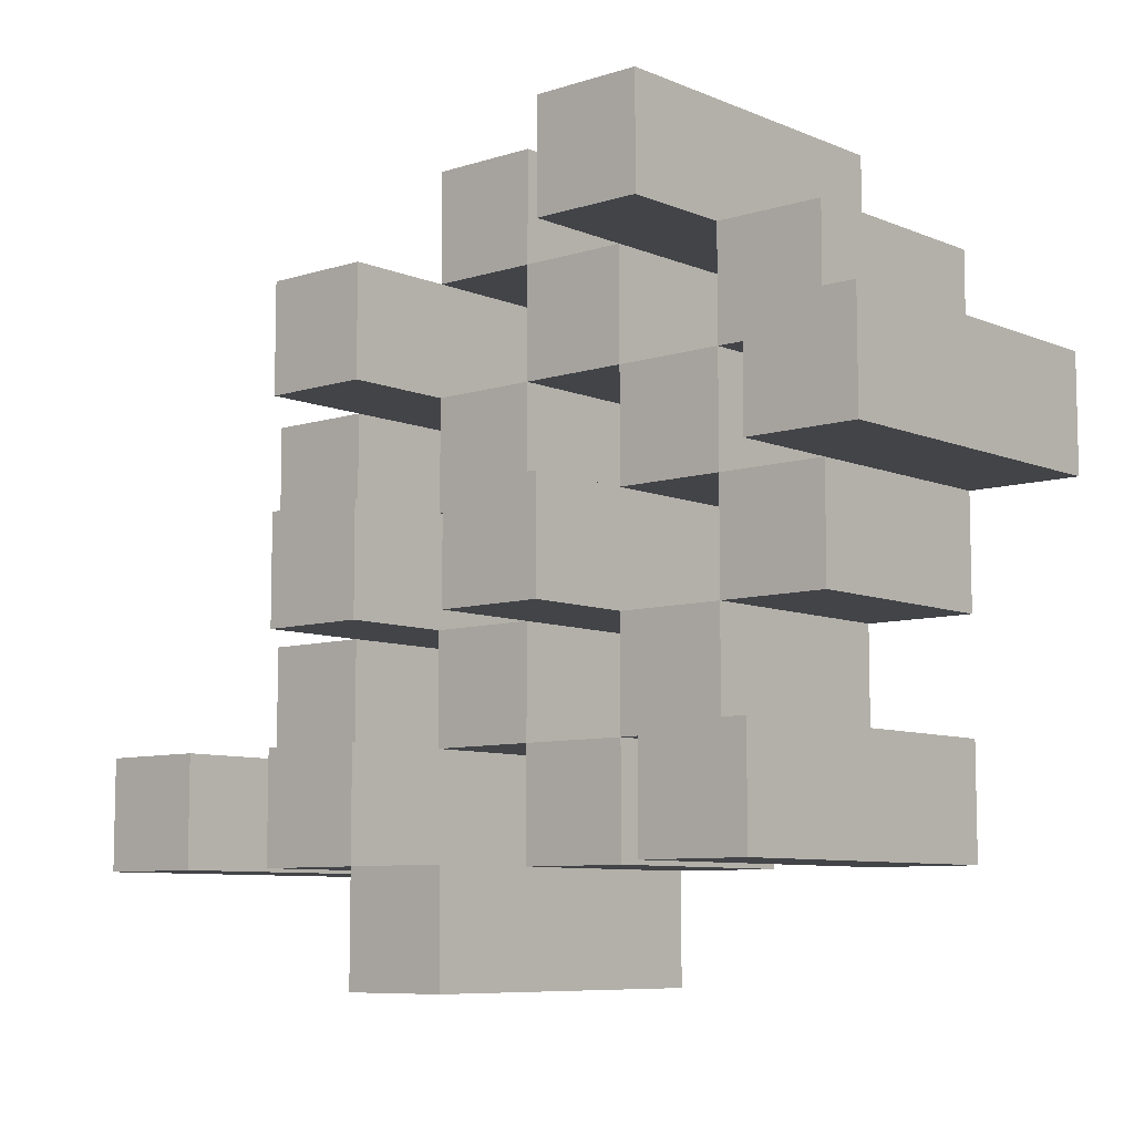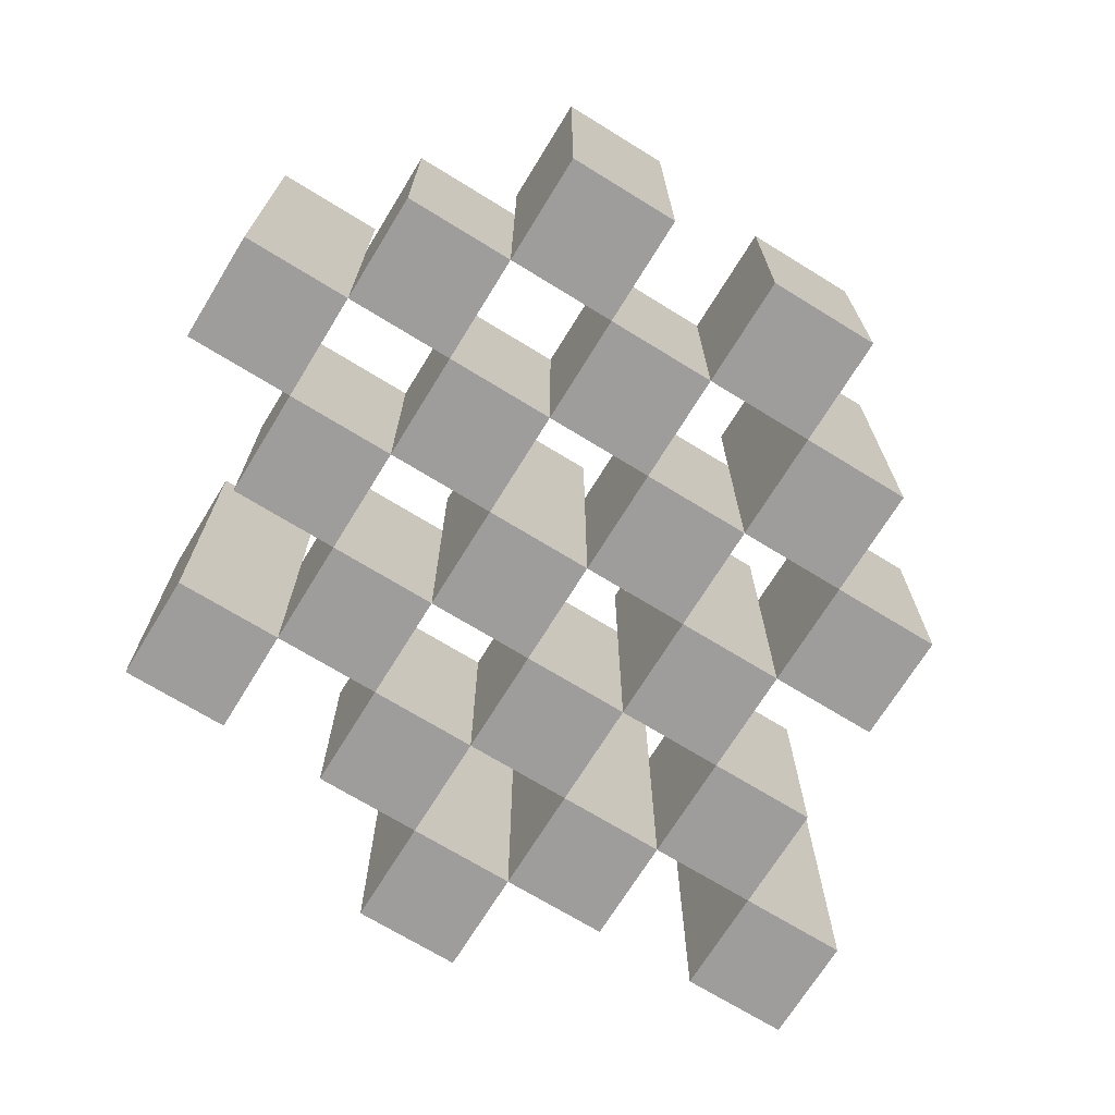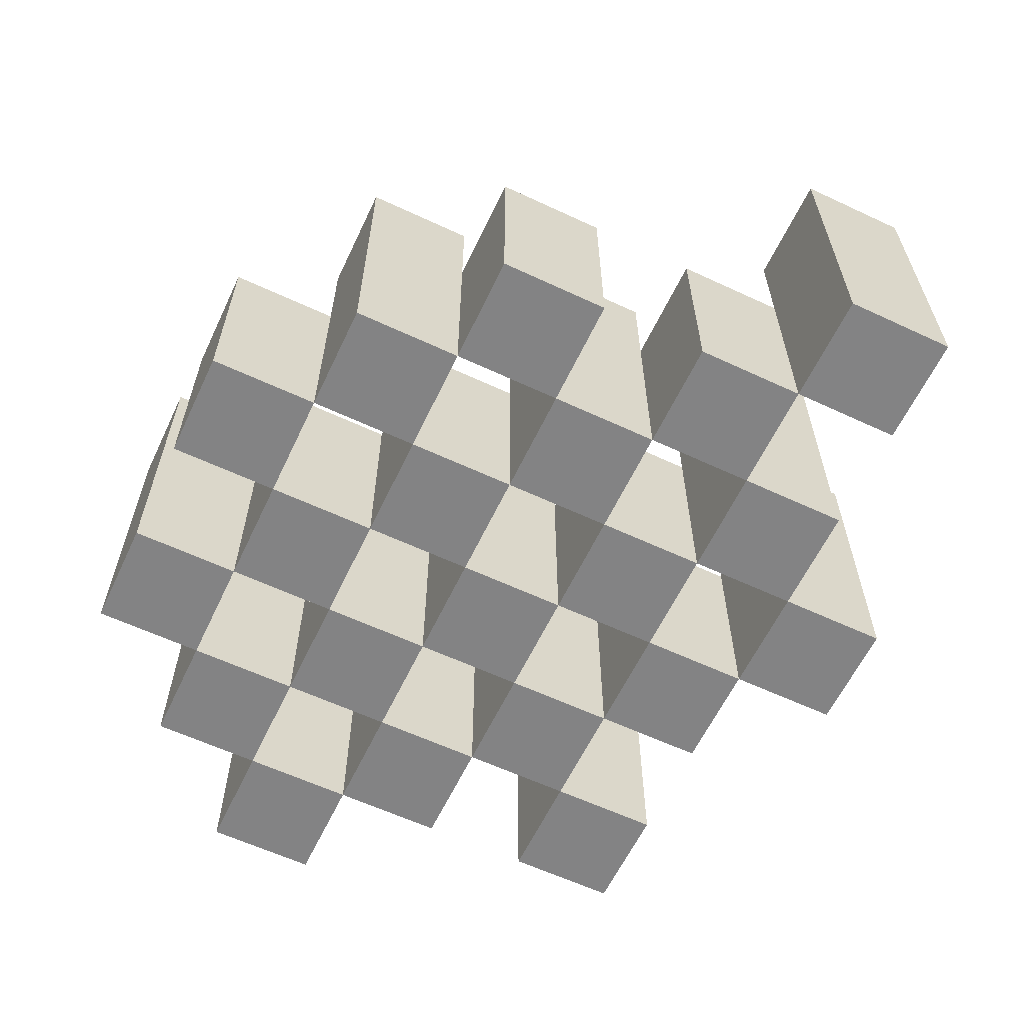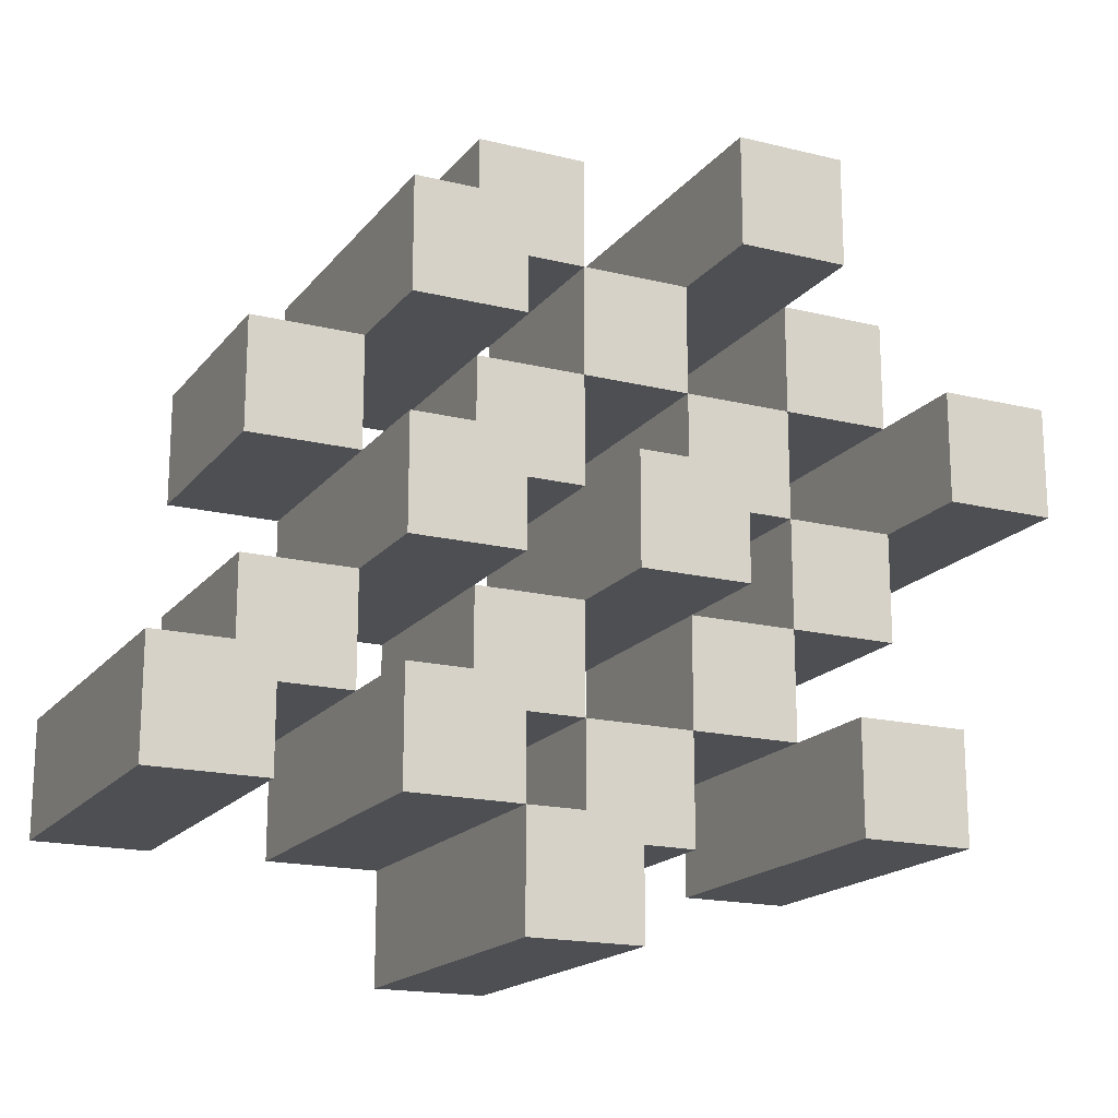
<metadata>
{"format":"obj","ext":"obj","renderer":"f3d","projection":"perspective","resolution":1024,"background":"white","views":[{"elev":-8.1,"azim":-138.8,"up":"+Z"},{"elev":-70.6,"azim":-31.6,"up":"+Y"},{"elev":-61.2,"azim":64.6,"up":"+Y"},{"elev":-17.7,"azim":154.2,"up":"+Z"}]}
</metadata>
<code>
o
v 20.1 0.9 29.6
v 20.1 0.9 29.5
v 20.1 1.2 29.6
v 20.1 1.2 29.5
v 20.2 0.9 29.7
v 20.2 0.9 29.6
v 20.2 0.9 29.5
v 20.2 0.9 29.4
v 20.2 0.9 29.3
v 20.2 0.9 29.2
v 20.2 1.1 29.7
v 20.2 1.1 29.6
v 20.2 1.1 29.5
v 20.2 1.1 29.4
v 20.2 1.2 29.3
v 20.2 1.2 29.2
v 20.3 0.9 29.8
v 20.3 0.9 29.7
v 20.3 0.9 29.6
v 20.3 0.9 29.5
v 20.3 0.9 29.4
v 20.3 0.9 29.3
v 20.3 1.1 29.7
v 20.3 1.1 29.6
v 20.3 1.1 29.5
v 20.3 1.1 29.4
v 20.3 1.1 29.3
v 20.3 1.2 29.8
v 20.3 1.2 29.7
v 20.4 0.9 29.7
v 20.4 0.9 29.6
v 20.4 0.9 29.5
v 20.4 0.9 29.4
v 20.4 0.9 29.3
v 20.4 0.9 29.2
v 20.4 1.1 29.7
v 20.4 1.1 29.6
v 20.4 1.1 29.5
v 20.4 1.1 29.4
v 20.4 1.1 29.3
v 20.4 1.1 29.2
v 20.4 1.2 29.5
v 20.4 1.2 29.4
v 20.5 0.9 29.8
v 20.5 0.9 29.7
v 20.5 0.9 29.6
v 20.5 0.9 29.5
v 20.5 0.9 29.4
v 20.5 0.9 29.3
v 20.5 0.9 29.2
v 20.5 0.9 29.1
v 20.5 1.1 29.8
v 20.5 1.1 29.7
v 20.5 1.1 29.6
v 20.5 1.1 29.5
v 20.5 1.1 29.4
v 20.5 1.1 29.3
v 20.5 1.1 29.2
v 20.5 1.2 29.2
v 20.5 1.2 29.1
v 20.6 0.9 29.7
v 20.6 0.9 29.6
v 20.6 0.9 29.5
v 20.6 0.9 29.4
v 20.6 0.9 29.3
v 20.6 0.9 29.2
v 20.6 1.1 29.7
v 20.6 1.1 29.6
v 20.6 1.1 29.5
v 20.6 1.1 29.4
v 20.6 1.1 29.3
v 20.6 1.2 29.7
v 20.6 1.2 29.6
v 20.6 1.2 29.5
v 20.6 1.2 29.4
v 20.6 1.2 29.3
v 20.6 1.2 29.2
v 20.7 0.9 29.6
v 20.7 0.9 29.5
v 20.7 0.9 29.4
v 20.7 0.9 29.3
v 20.7 1.1 29.6
v 20.7 1.1 29.5
v 20.7 1.1 29.4
v 20.7 1.1 29.3
v 20.8 0.9 29.3
v 20.8 0.9 29.2
v 20.8 1.1 29.3
v 20.8 1.2 29.3
v 20.8 1.2 29.2
v 20.2 0.9 29.6
v 20.2 0.9 29.5
v 20.2 1.1 29.6
v 20.2 1.1 29.5
v 20.2 1.2 29.6
v 20.2 1.2 29.5
v 20.3 0.9 29.7
v 20.3 0.9 29.6
v 20.3 0.9 29.5
v 20.3 0.9 29.4
v 20.3 0.9 29.3
v 20.3 0.9 29.2
v 20.3 1.1 29.7
v 20.3 1.1 29.6
v 20.3 1.1 29.5
v 20.3 1.1 29.4
v 20.3 1.1 29.3
v 20.3 1.2 29.3
v 20.3 1.2 29.2
v 20.4 0.9 29.8
v 20.4 0.9 29.7
v 20.4 0.9 29.6
v 20.4 0.9 29.5
v 20.4 0.9 29.4
v 20.4 0.9 29.3
v 20.4 1.1 29.7
v 20.4 1.1 29.6
v 20.4 1.1 29.5
v 20.4 1.1 29.4
v 20.4 1.1 29.3
v 20.4 1.2 29.8
v 20.4 1.2 29.7
v 20.5 0.9 29.7
v 20.5 0.9 29.6
v 20.5 0.9 29.5
v 20.5 0.9 29.4
v 20.5 0.9 29.3
v 20.5 0.9 29.2
v 20.5 1.1 29.7
v 20.5 1.1 29.6
v 20.5 1.1 29.5
v 20.5 1.1 29.4
v 20.5 1.1 29.3
v 20.5 1.1 29.2
v 20.5 1.2 29.5
v 20.5 1.2 29.4
v 20.6 0.9 29.8
v 20.6 0.9 29.7
v 20.6 0.9 29.6
v 20.6 0.9 29.5
v 20.6 0.9 29.4
v 20.6 0.9 29.3
v 20.6 0.9 29.2
v 20.6 0.9 29.1
v 20.6 1.1 29.8
v 20.6 1.1 29.7
v 20.6 1.1 29.6
v 20.6 1.1 29.5
v 20.6 1.1 29.4
v 20.6 1.1 29.3
v 20.6 1.2 29.2
v 20.6 1.2 29.1
v 20.7 0.9 29.7
v 20.7 0.9 29.6
v 20.7 0.9 29.5
v 20.7 0.9 29.4
v 20.7 0.9 29.3
v 20.7 0.9 29.2
v 20.7 1.1 29.6
v 20.7 1.1 29.5
v 20.7 1.1 29.4
v 20.7 1.1 29.3
v 20.7 1.2 29.7
v 20.7 1.2 29.6
v 20.7 1.2 29.5
v 20.7 1.2 29.4
v 20.7 1.2 29.3
v 20.7 1.2 29.2
v 20.8 0.9 29.6
v 20.8 0.9 29.5
v 20.8 0.9 29.4
v 20.8 0.9 29.3
v 20.8 1.1 29.6
v 20.8 1.1 29.5
v 20.8 1.1 29.4
v 20.8 1.1 29.3
v 20.9 0.9 29.3
v 20.9 0.9 29.2
v 20.9 1.2 29.3
v 20.9 1.2 29.2
v 20.3 0.9 29.8
v 20.3 1.2 29.8
v 20.4 0.9 29.8
v 20.4 1.2 29.8
v 20.5 0.9 29.8
v 20.5 1.1 29.8
v 20.6 0.9 29.8
v 20.6 1.1 29.8
v 20.2 0.9 29.7
v 20.2 1.1 29.7
v 20.3 0.9 29.7
v 20.3 1.1 29.7
v 20.4 0.9 29.7
v 20.4 1.1 29.7
v 20.5 0.9 29.7
v 20.5 1.1 29.7
v 20.6 0.9 29.7
v 20.6 1.1 29.7
v 20.6 1.2 29.7
v 20.7 0.9 29.7
v 20.7 1.2 29.7
v 20.1 0.9 29.6
v 20.1 1.2 29.6
v 20.2 0.9 29.6
v 20.2 1.1 29.6
v 20.2 1.2 29.6
v 20.3 0.9 29.6
v 20.3 1.1 29.6
v 20.4 0.9 29.6
v 20.4 1.1 29.6
v 20.5 0.9 29.6
v 20.5 1.1 29.6
v 20.6 0.9 29.6
v 20.6 1.1 29.6
v 20.7 0.9 29.6
v 20.7 1.1 29.6
v 20.8 0.9 29.6
v 20.8 1.1 29.6
v 20.2 0.9 29.5
v 20.2 1.1 29.5
v 20.3 0.9 29.5
v 20.3 1.1 29.5
v 20.4 0.9 29.5
v 20.4 1.1 29.5
v 20.4 1.2 29.5
v 20.5 0.9 29.5
v 20.5 1.1 29.5
v 20.5 1.2 29.5
v 20.6 0.9 29.5
v 20.6 1.1 29.5
v 20.6 1.2 29.5
v 20.7 0.9 29.5
v 20.7 1.1 29.5
v 20.7 1.2 29.5
v 20.3 0.9 29.4
v 20.3 1.1 29.4
v 20.4 0.9 29.4
v 20.4 1.1 29.4
v 20.5 0.9 29.4
v 20.5 1.1 29.4
v 20.6 0.9 29.4
v 20.6 1.1 29.4
v 20.7 0.9 29.4
v 20.7 1.1 29.4
v 20.8 0.9 29.4
v 20.8 1.1 29.4
v 20.2 0.9 29.3
v 20.2 1.2 29.3
v 20.3 0.9 29.3
v 20.3 1.1 29.3
v 20.3 1.2 29.3
v 20.4 0.9 29.3
v 20.4 1.1 29.3
v 20.5 0.9 29.3
v 20.5 1.1 29.3
v 20.6 0.9 29.3
v 20.6 1.1 29.3
v 20.6 1.2 29.3
v 20.7 0.9 29.3
v 20.7 1.1 29.3
v 20.7 1.2 29.3
v 20.8 0.9 29.3
v 20.8 1.1 29.3
v 20.8 1.2 29.3
v 20.9 0.9 29.3
v 20.9 1.2 29.3
v 20.5 0.9 29.2
v 20.5 1.1 29.2
v 20.5 1.2 29.2
v 20.6 0.9 29.2
v 20.6 1.2 29.2
v 20.3 0.9 29.7
v 20.3 1.1 29.7
v 20.3 1.2 29.7
v 20.4 0.9 29.7
v 20.4 1.1 29.7
v 20.4 1.2 29.7
v 20.5 0.9 29.7
v 20.5 1.1 29.7
v 20.6 0.9 29.7
v 20.6 1.1 29.7
v 20.2 0.9 29.6
v 20.2 1.1 29.6
v 20.3 0.9 29.6
v 20.3 1.1 29.6
v 20.4 0.9 29.6
v 20.4 1.1 29.6
v 20.5 0.9 29.6
v 20.5 1.1 29.6
v 20.6 0.9 29.6
v 20.6 1.1 29.6
v 20.6 1.2 29.6
v 20.7 0.9 29.6
v 20.7 1.1 29.6
v 20.7 1.2 29.6
v 20.1 0.9 29.5
v 20.1 1.2 29.5
v 20.2 0.9 29.5
v 20.2 1.1 29.5
v 20.2 1.2 29.5
v 20.3 0.9 29.5
v 20.3 1.1 29.5
v 20.4 0.9 29.5
v 20.4 1.1 29.5
v 20.5 0.9 29.5
v 20.5 1.1 29.5
v 20.6 0.9 29.5
v 20.6 1.1 29.5
v 20.7 0.9 29.5
v 20.7 1.1 29.5
v 20.8 0.9 29.5
v 20.8 1.1 29.5
v 20.2 0.9 29.4
v 20.2 1.1 29.4
v 20.3 0.9 29.4
v 20.3 1.1 29.4
v 20.4 0.9 29.4
v 20.4 1.1 29.4
v 20.4 1.2 29.4
v 20.5 0.9 29.4
v 20.5 1.1 29.4
v 20.5 1.2 29.4
v 20.6 0.9 29.4
v 20.6 1.1 29.4
v 20.6 1.2 29.4
v 20.7 0.9 29.4
v 20.7 1.1 29.4
v 20.7 1.2 29.4
v 20.3 0.9 29.3
v 20.3 1.1 29.3
v 20.4 0.9 29.3
v 20.4 1.1 29.3
v 20.5 0.9 29.3
v 20.5 1.1 29.3
v 20.6 0.9 29.3
v 20.6 1.1 29.3
v 20.7 0.9 29.3
v 20.7 1.1 29.3
v 20.8 0.9 29.3
v 20.8 1.1 29.3
v 20.2 0.9 29.2
v 20.2 1.2 29.2
v 20.3 0.9 29.2
v 20.3 1.2 29.2
v 20.4 0.9 29.2
v 20.4 1.1 29.2
v 20.5 0.9 29.2
v 20.5 1.1 29.2
v 20.6 0.9 29.2
v 20.6 1.2 29.2
v 20.7 0.9 29.2
v 20.7 1.2 29.2
v 20.8 0.9 29.2
v 20.8 1.2 29.2
v 20.9 0.9 29.2
v 20.9 1.2 29.2
v 20.5 0.9 29.1
v 20.5 1.2 29.1
v 20.6 0.9 29.1
v 20.6 1.2 29.1
v 20.3 0.9 29.8
v 20.4 0.9 29.8
v 20.5 0.9 29.8
v 20.6 0.9 29.8
v 20.2 0.9 29.7
v 20.3 0.9 29.7
v 20.4 0.9 29.7
v 20.5 0.9 29.7
v 20.6 0.9 29.7
v 20.7 0.9 29.7
v 20.1 0.9 29.6
v 20.2 0.9 29.6
v 20.3 0.9 29.6
v 20.4 0.9 29.6
v 20.5 0.9 29.6
v 20.6 0.9 29.6
v 20.7 0.9 29.6
v 20.8 0.9 29.6
v 20.1 0.9 29.5
v 20.2 0.9 29.5
v 20.3 0.9 29.5
v 20.4 0.9 29.5
v 20.5 0.9 29.5
v 20.6 0.9 29.5
v 20.7 0.9 29.5
v 20.8 0.9 29.5
v 20.2 0.9 29.4
v 20.3 0.9 29.4
v 20.4 0.9 29.4
v 20.5 0.9 29.4
v 20.6 0.9 29.4
v 20.7 0.9 29.4
v 20.8 0.9 29.4
v 20.2 0.9 29.3
v 20.3 0.9 29.3
v 20.4 0.9 29.3
v 20.5 0.9 29.3
v 20.6 0.9 29.3
v 20.7 0.9 29.3
v 20.8 0.9 29.3
v 20.9 0.9 29.3
v 20.2 0.9 29.2
v 20.3 0.9 29.2
v 20.4 0.9 29.2
v 20.5 0.9 29.2
v 20.6 0.9 29.2
v 20.7 0.9 29.2
v 20.8 0.9 29.2
v 20.9 0.9 29.2
v 20.5 0.9 29.1
v 20.6 0.9 29.1
v 20.5 1.1 29.8
v 20.6 1.1 29.8
v 20.2 1.1 29.7
v 20.3 1.1 29.7
v 20.4 1.1 29.7
v 20.5 1.1 29.7
v 20.6 1.1 29.7
v 20.2 1.1 29.6
v 20.3 1.1 29.6
v 20.4 1.1 29.6
v 20.5 1.1 29.6
v 20.6 1.1 29.6
v 20.7 1.1 29.6
v 20.8 1.1 29.6
v 20.2 1.1 29.5
v 20.3 1.1 29.5
v 20.4 1.1 29.5
v 20.5 1.1 29.5
v 20.6 1.1 29.5
v 20.7 1.1 29.5
v 20.8 1.1 29.5
v 20.2 1.1 29.4
v 20.3 1.1 29.4
v 20.4 1.1 29.4
v 20.5 1.1 29.4
v 20.6 1.1 29.4
v 20.7 1.1 29.4
v 20.8 1.1 29.4
v 20.3 1.1 29.3
v 20.4 1.1 29.3
v 20.5 1.1 29.3
v 20.6 1.1 29.3
v 20.7 1.1 29.3
v 20.8 1.1 29.3
v 20.4 1.1 29.2
v 20.5 1.1 29.2
v 20.3 1.2 29.8
v 20.4 1.2 29.8
v 20.3 1.2 29.7
v 20.4 1.2 29.7
v 20.6 1.2 29.7
v 20.7 1.2 29.7
v 20.1 1.2 29.6
v 20.2 1.2 29.6
v 20.6 1.2 29.6
v 20.7 1.2 29.6
v 20.1 1.2 29.5
v 20.2 1.2 29.5
v 20.4 1.2 29.5
v 20.5 1.2 29.5
v 20.6 1.2 29.5
v 20.7 1.2 29.5
v 20.4 1.2 29.4
v 20.5 1.2 29.4
v 20.6 1.2 29.4
v 20.7 1.2 29.4
v 20.2 1.2 29.3
v 20.3 1.2 29.3
v 20.6 1.2 29.3
v 20.7 1.2 29.3
v 20.8 1.2 29.3
v 20.9 1.2 29.3
v 20.2 1.2 29.2
v 20.3 1.2 29.2
v 20.5 1.2 29.2
v 20.6 1.2 29.2
v 20.7 1.2 29.2
v 20.8 1.2 29.2
v 20.9 1.2 29.2
v 20.5 1.2 29.1
v 20.6 1.2 29.1
f 3 2 1
f 4 2 3
f 11 6 5
f 12 6 11
f 13 8 7
f 14 8 13
f 15 10 9
f 16 10 15
f 23 18 17
f 24 20 19
f 25 20 24
f 26 22 21
f 27 22 26
f 28 23 17
f 29 23 28
f 36 31 30
f 37 31 36
f 38 33 32
f 39 33 38
f 40 35 34
f 41 35 40
f 42 39 38
f 43 39 42
f 52 45 44
f 53 45 52
f 54 47 46
f 55 47 54
f 56 49 48
f 57 49 56
f 58 51 50
f 59 51 58
f 60 51 59
f 67 62 61
f 68 62 67
f 69 64 63
f 70 64 69
f 71 66 65
f 72 68 67
f 73 68 72
f 74 70 69
f 75 70 74
f 76 66 71
f 77 66 76
f 82 79 78
f 83 79 82
f 84 81 80
f 85 81 84
f 88 87 86
f 89 87 88
f 90 87 89
f 91 92 93
f 93 92 94
f 93 94 95
f 95 94 96
f 97 98 103
f 103 98 104
f 99 100 105
f 105 100 106
f 101 102 107
f 107 102 108
f 108 102 109
f 110 111 116
f 112 113 117
f 117 113 118
f 114 115 119
f 119 115 120
f 110 116 121
f 121 116 122
f 123 124 129
f 129 124 130
f 125 126 131
f 131 126 132
f 127 128 133
f 133 128 134
f 131 132 135
f 135 132 136
f 137 138 145
f 145 138 146
f 139 140 147
f 147 140 148
f 141 142 149
f 149 142 150
f 143 144 151
f 151 144 152
f 153 154 159
f 155 156 160
f 160 156 161
f 157 158 162
f 153 159 163
f 163 159 164
f 160 161 165
f 165 161 166
f 162 158 167
f 167 158 168
f 169 170 173
f 173 170 174
f 171 172 175
f 175 172 176
f 177 178 179
f 179 178 180
f 183 182 181
f 184 182 183
f 187 186 185
f 188 186 187
f 191 190 189
f 192 190 191
f 195 194 193
f 196 194 195
f 200 198 197
f 200 199 198
f 201 199 200
f 204 203 202
f 205 203 204
f 206 203 205
f 209 208 207
f 210 208 209
f 213 212 211
f 214 212 213
f 217 216 215
f 218 216 217
f 221 220 219
f 222 220 221
f 226 224 223
f 226 225 224
f 227 225 226
f 228 225 227
f 232 230 229
f 232 231 230
f 233 231 232
f 234 231 233
f 237 236 235
f 238 236 237
f 241 240 239
f 242 240 241
f 245 244 243
f 246 244 245
f 249 248 247
f 250 248 249
f 251 248 250
f 254 253 252
f 255 253 254
f 259 257 256
f 259 258 257
f 260 258 259
f 261 258 260
f 265 263 262
f 265 264 263
f 266 264 265
f 270 268 267
f 270 269 268
f 271 269 270
f 272 273 275
f 273 274 275
f 275 274 276
f 276 274 277
f 278 279 280
f 280 279 281
f 282 283 284
f 284 283 285
f 286 287 288
f 288 287 289
f 290 291 293
f 291 292 293
f 293 292 294
f 294 292 295
f 296 297 298
f 298 297 299
f 299 297 300
f 301 302 303
f 303 302 304
f 305 306 307
f 307 306 308
f 309 310 311
f 311 310 312
f 313 314 315
f 315 314 316
f 317 318 320
f 318 319 320
f 320 319 321
f 321 319 322
f 323 324 326
f 324 325 326
f 326 325 327
f 327 325 328
f 329 330 331
f 331 330 332
f 333 334 335
f 335 334 336
f 337 338 339
f 339 338 340
f 341 342 343
f 343 342 344
f 345 346 347
f 347 346 348
f 349 350 351
f 351 350 352
f 353 354 355
f 355 354 356
f 357 358 359
f 359 358 360
f 366 362 361
f 367 362 366
f 368 364 363
f 369 364 368
f 372 366 365
f 373 366 372
f 374 368 367
f 375 368 374
f 376 370 369
f 377 370 376
f 379 372 371
f 380 372 379
f 381 374 373
f 382 374 381
f 383 376 375
f 384 376 383
f 385 378 377
f 386 378 385
f 387 381 380
f 388 381 387
f 389 383 382
f 390 383 389
f 391 385 384
f 392 385 391
f 395 389 388
f 396 389 395
f 397 391 390
f 398 391 397
f 399 393 392
f 400 393 399
f 402 395 394
f 403 395 402
f 404 397 396
f 405 397 404
f 406 399 398
f 407 399 406
f 408 401 400
f 409 401 408
f 410 406 405
f 411 406 410
f 412 413 417
f 417 413 418
f 414 415 419
f 419 415 420
f 416 417 421
f 421 417 422
f 420 421 427
f 427 421 428
f 422 423 429
f 429 423 430
f 424 425 431
f 431 425 432
f 426 427 433
f 433 427 434
f 434 435 440
f 440 435 441
f 436 437 442
f 442 437 443
f 438 439 444
f 444 439 445
f 441 442 446
f 446 442 447
f 448 449 450
f 450 449 451
f 452 453 456
f 456 453 457
f 454 455 458
f 458 455 459
f 460 461 464
f 464 461 465
f 462 463 466
f 466 463 467
f 468 469 474
f 474 469 475
f 470 471 477
f 477 471 478
f 472 473 479
f 479 473 480
f 476 477 481
f 481 477 482

</code>
